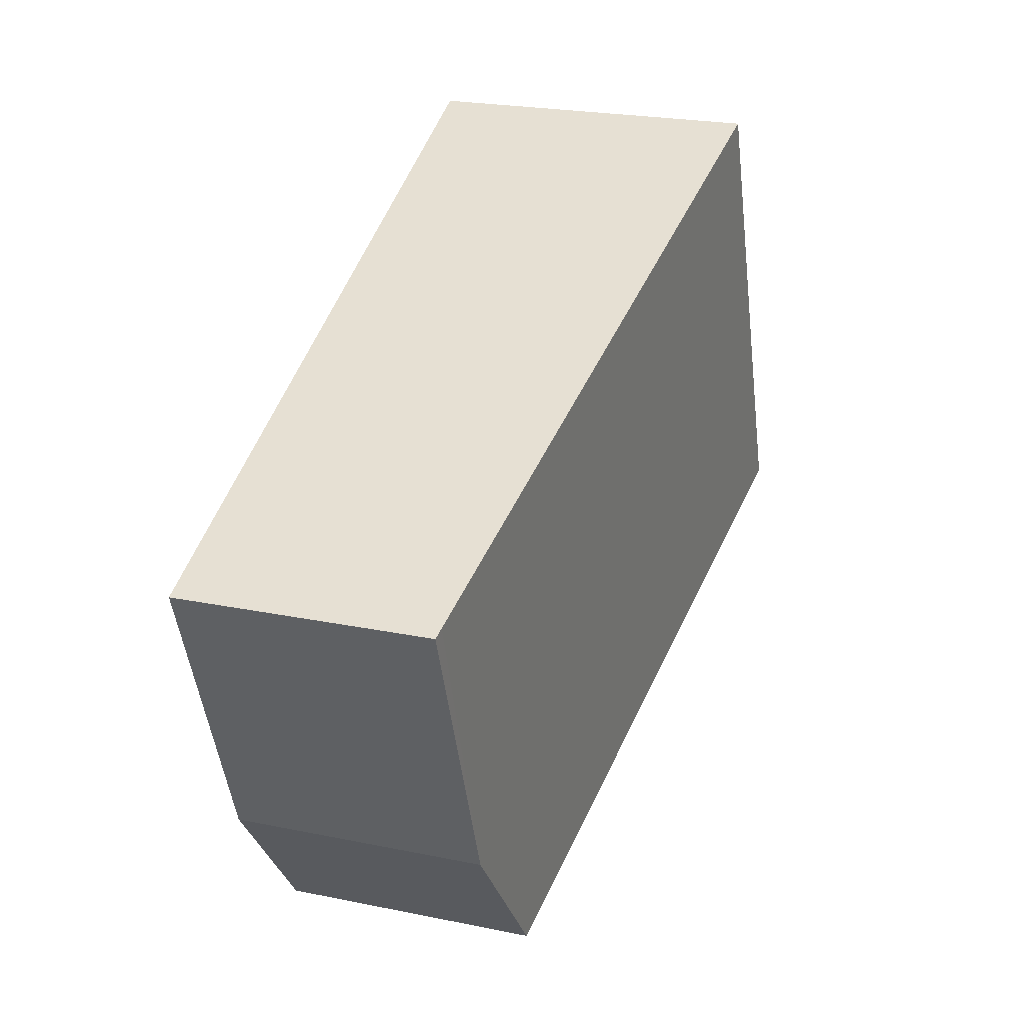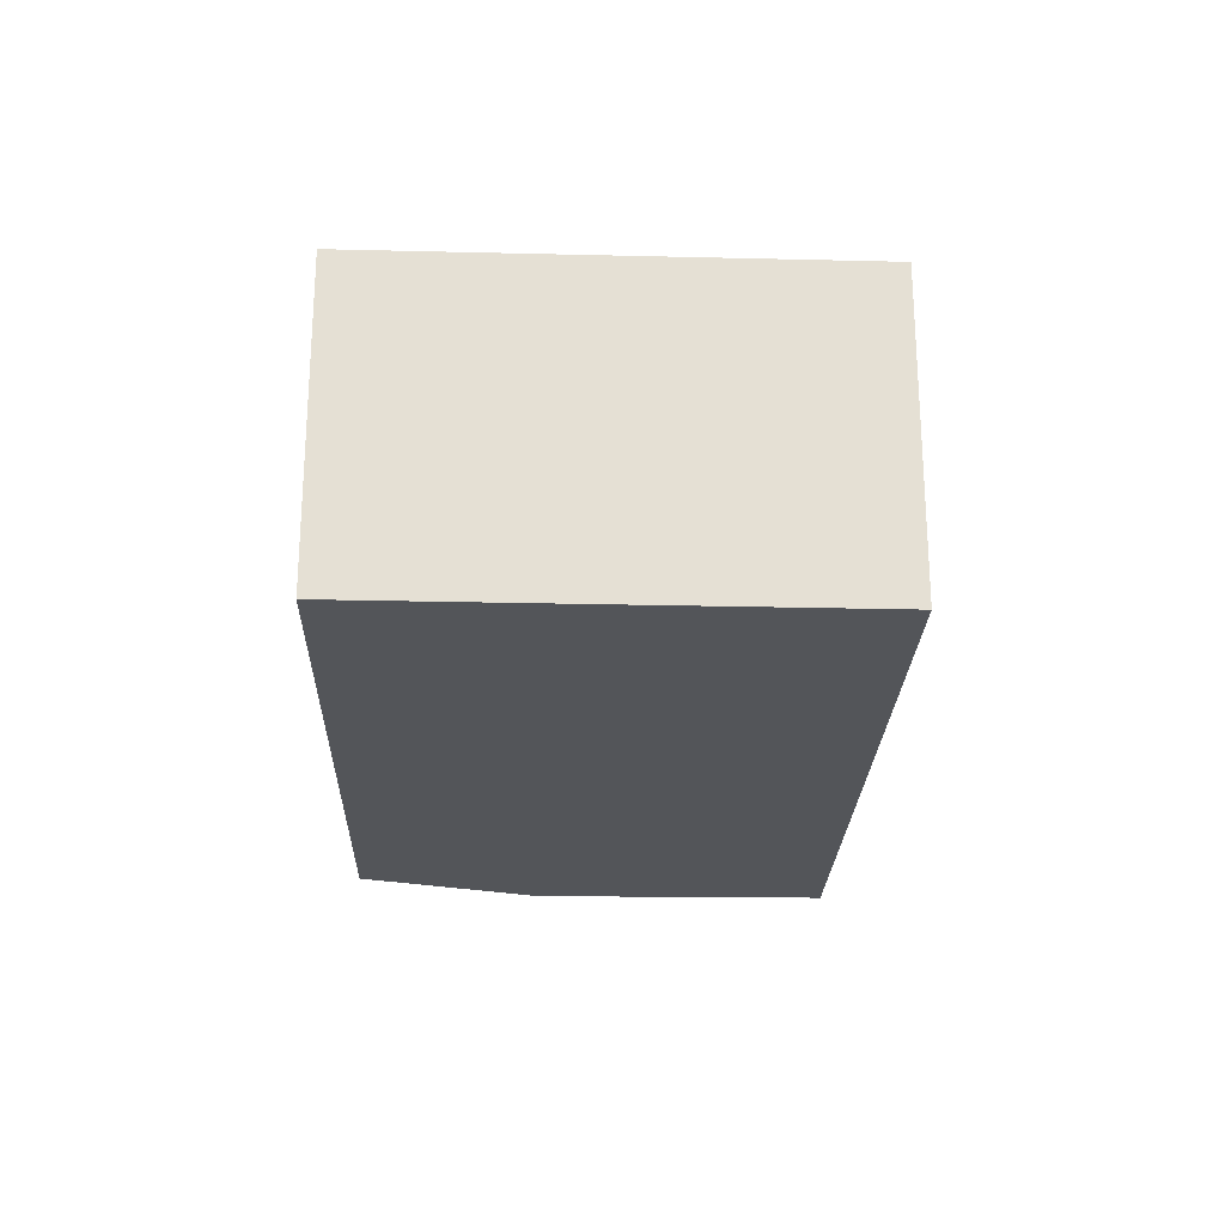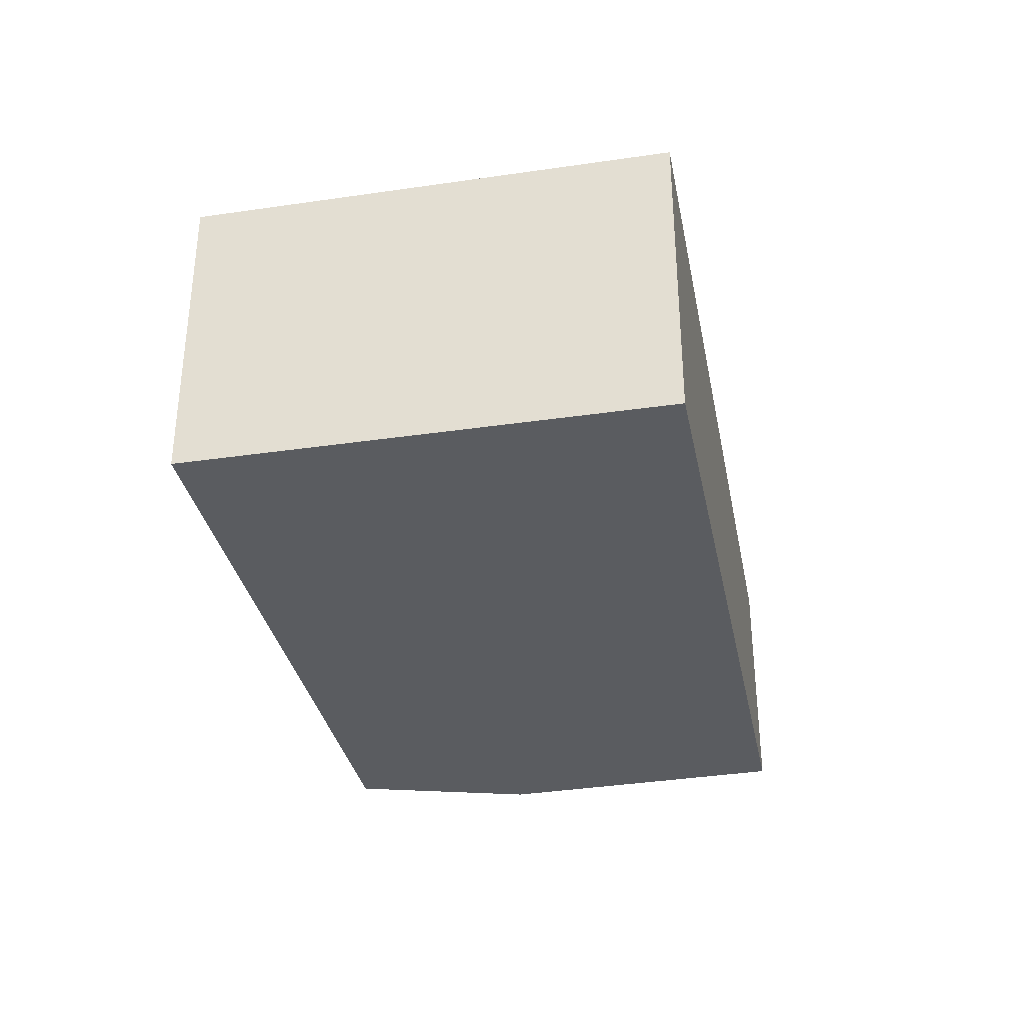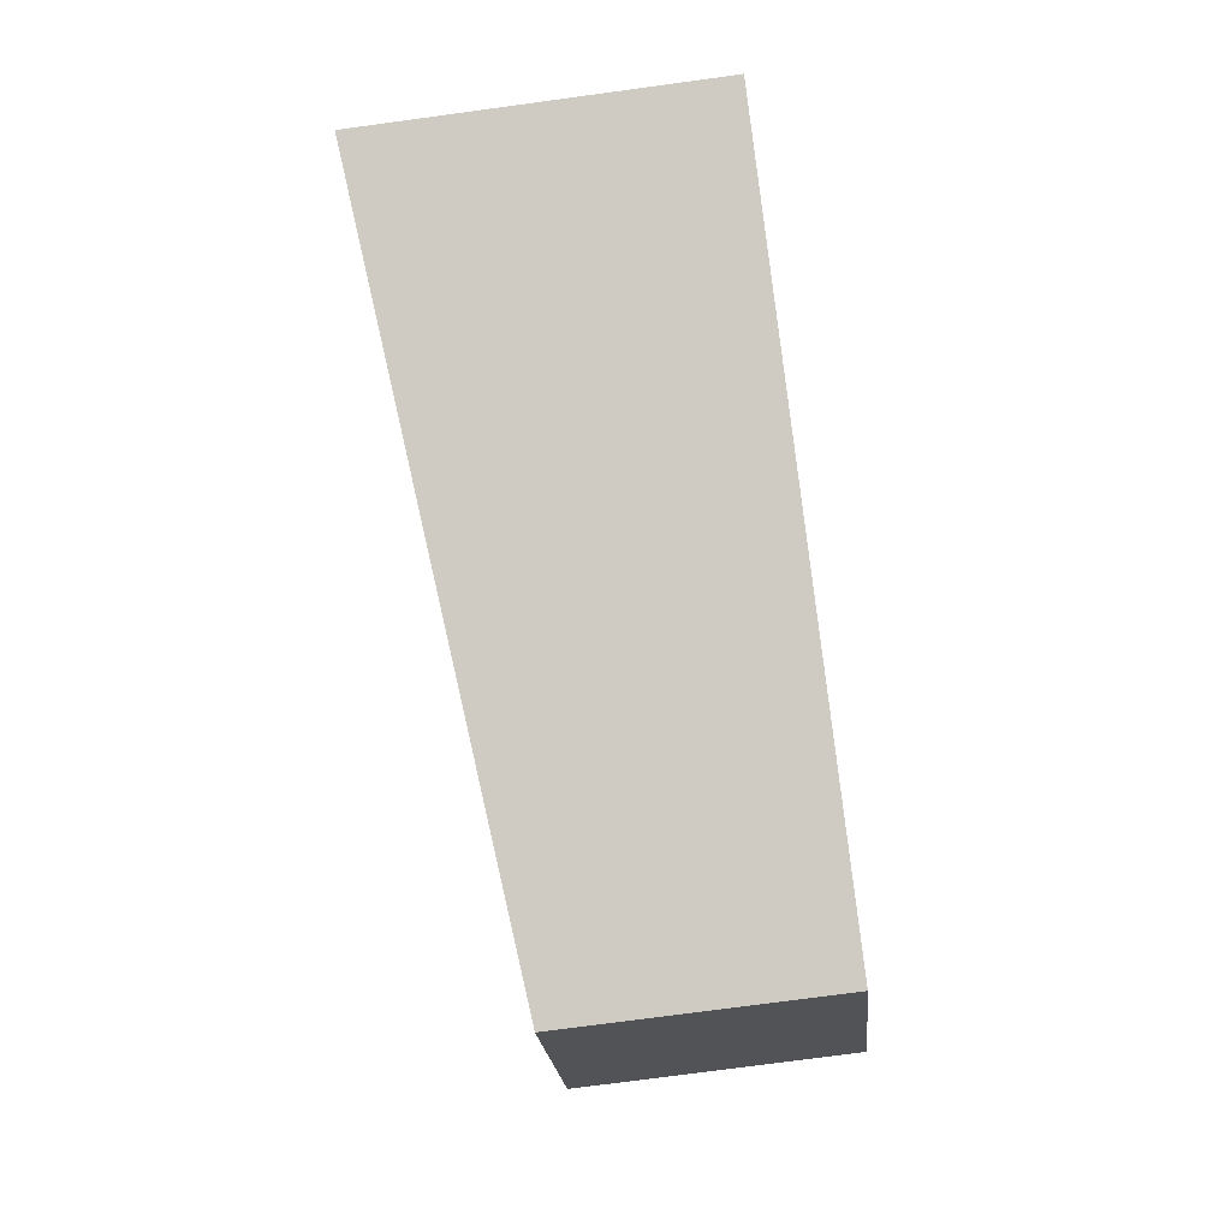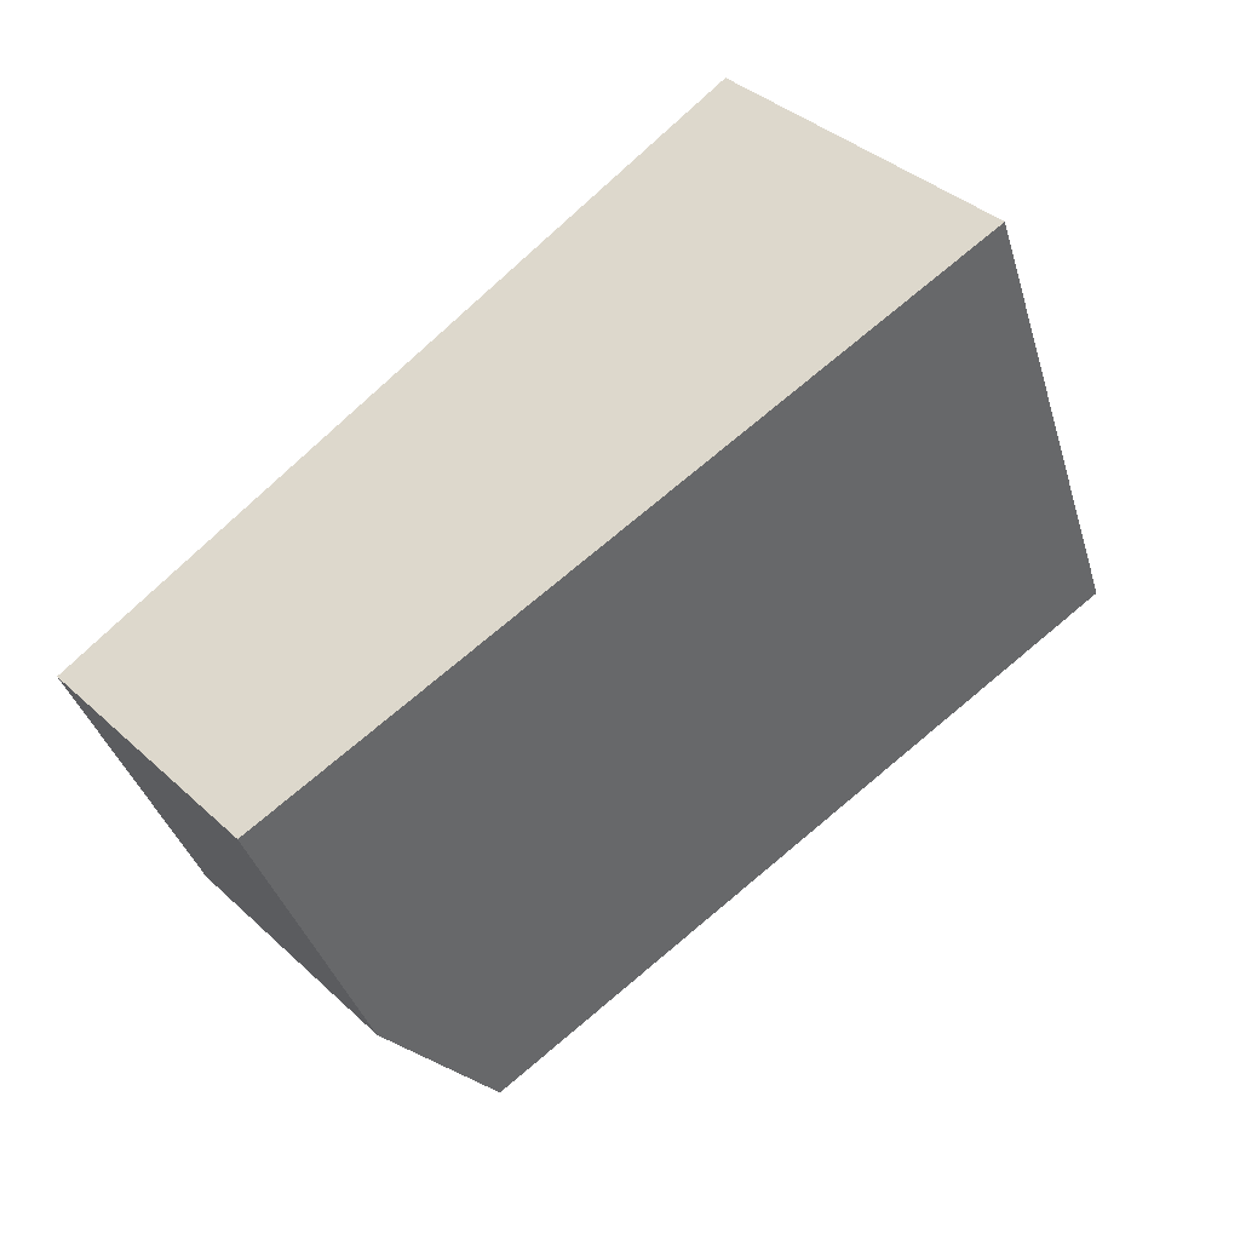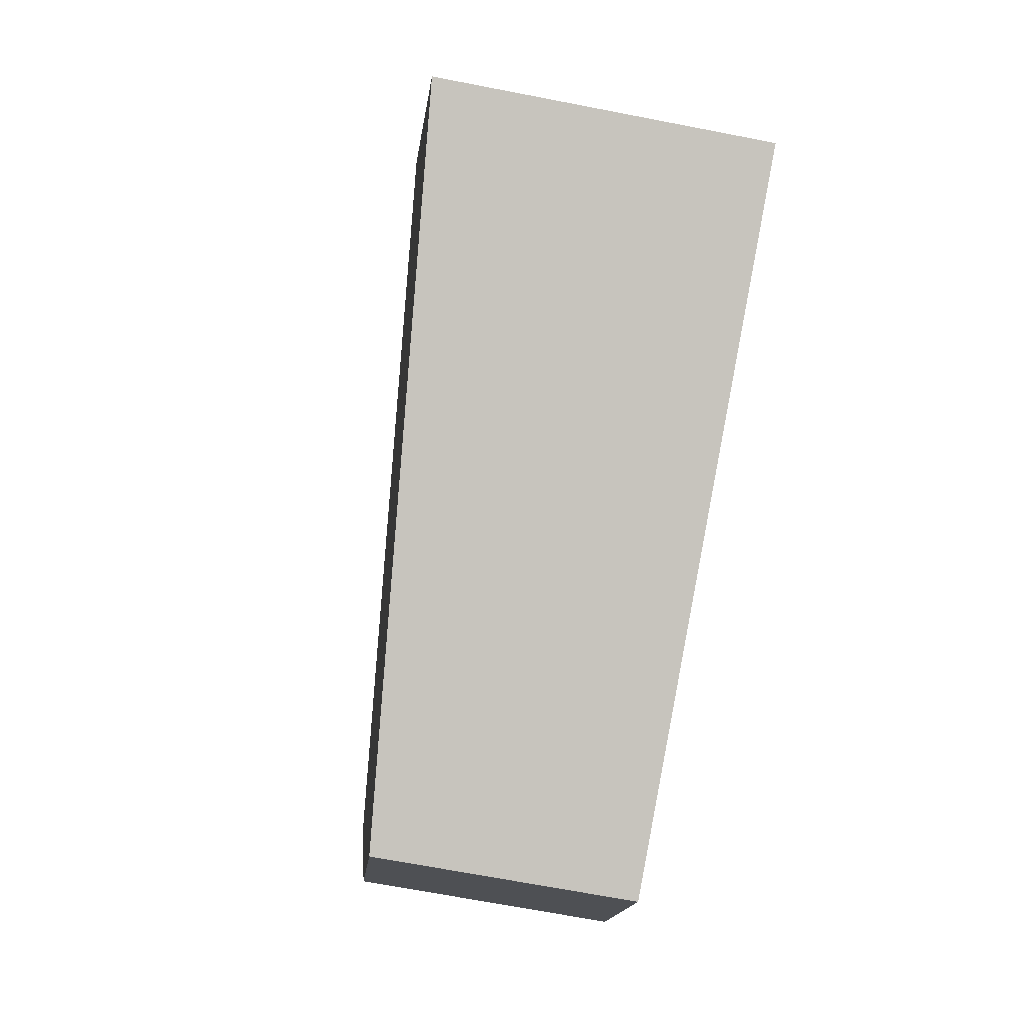
<metadata>
{"format":"obj","ext":"obj","renderer":"f3d","projection":"perspective","resolution":1024,"background":"white","views":[{"elev":23.5,"azim":109.0,"up":"+Z"},{"elev":-24.1,"azim":-70.5,"up":"+Y"},{"elev":-34.4,"azim":-57.1,"up":"+Y"},{"elev":-75.1,"azim":-82.3,"up":"+Z"},{"elev":38.5,"azim":138.9,"up":"+Z"},{"elev":-68.5,"azim":-101.0,"up":"+Z"}]}
</metadata>
<code>
v  1.73 3.002 4.329
v  6.191 2.346 -2.378
v  0 3.002 1.838e-16
v  8.2 2.314 1.764
v  7.305 2.297 -0.942
v  8.311 2.302 1.72
v  8.311 -1.053e-16 1.72
v  7.305 5.768e-17 -0.942
v  6.191 1.456e-16 -2.378
v  0 0 0
v  1.73 -2.651e-16 4.329
v  8.2 -1.08e-16 1.764
g defaultobject
f 1 2 3
f 2 1 4
f 2 4 5
f 5 4 6
f 7 5 6
f 5 7 8
f 5 9 2
f 9 5 8
f 2 10 3
f 10 2 9
f 10 1 3
f 1 10 11
f 11 4 1
f 4 11 12
f 4 12 6
f 6 12 7
f 9 11 10
f 11 9 8
f 11 8 12
f 12 8 7

</code>
